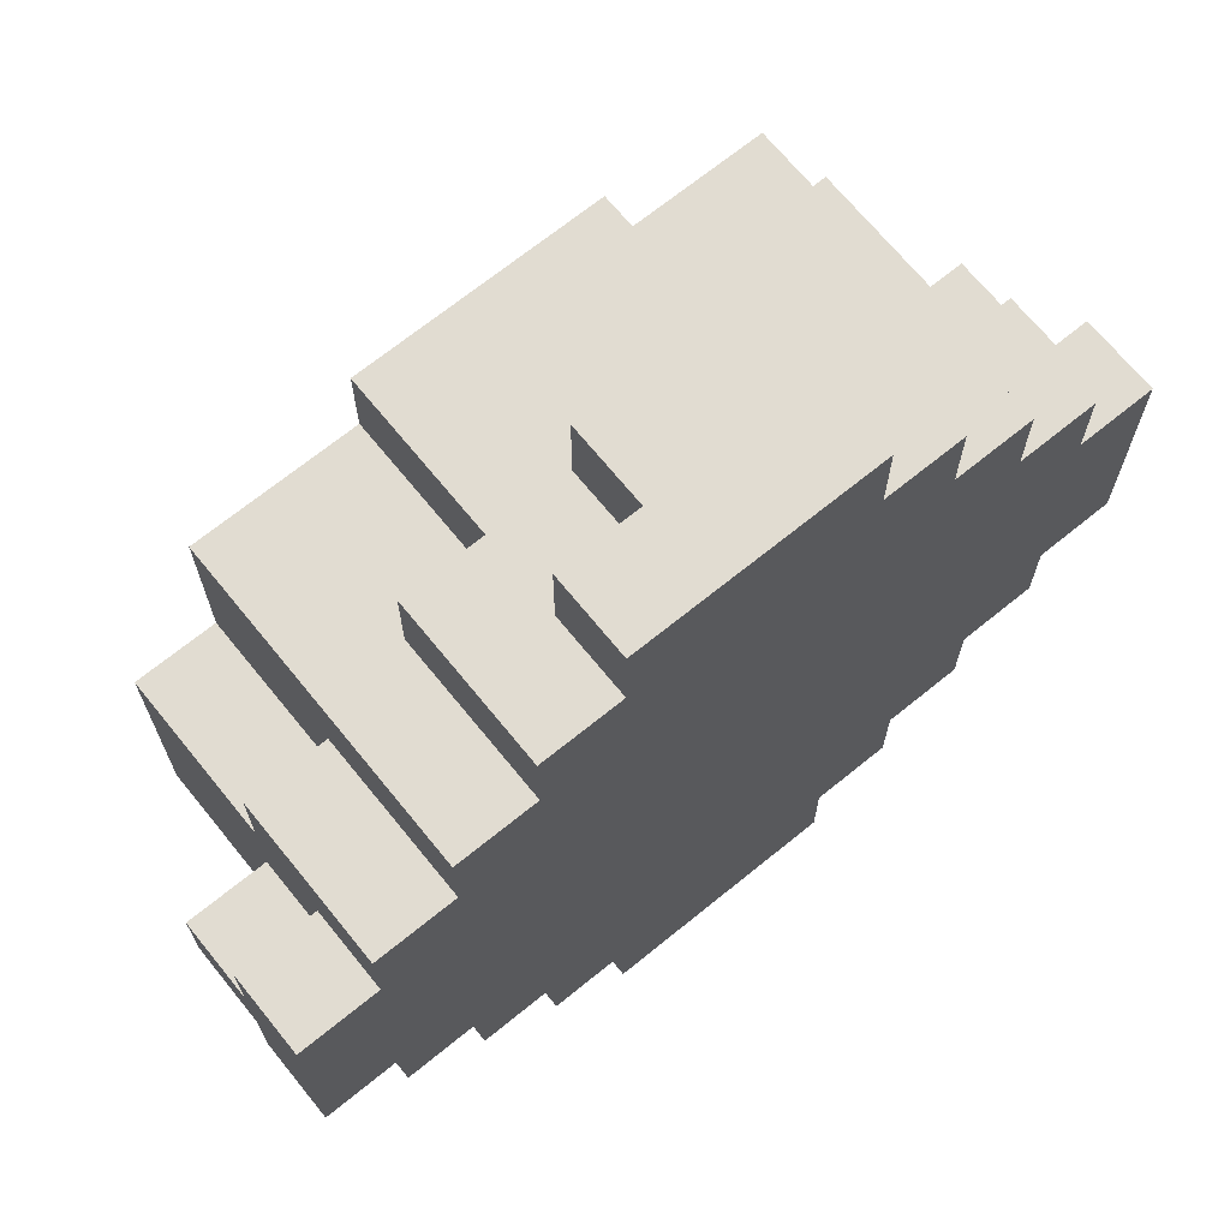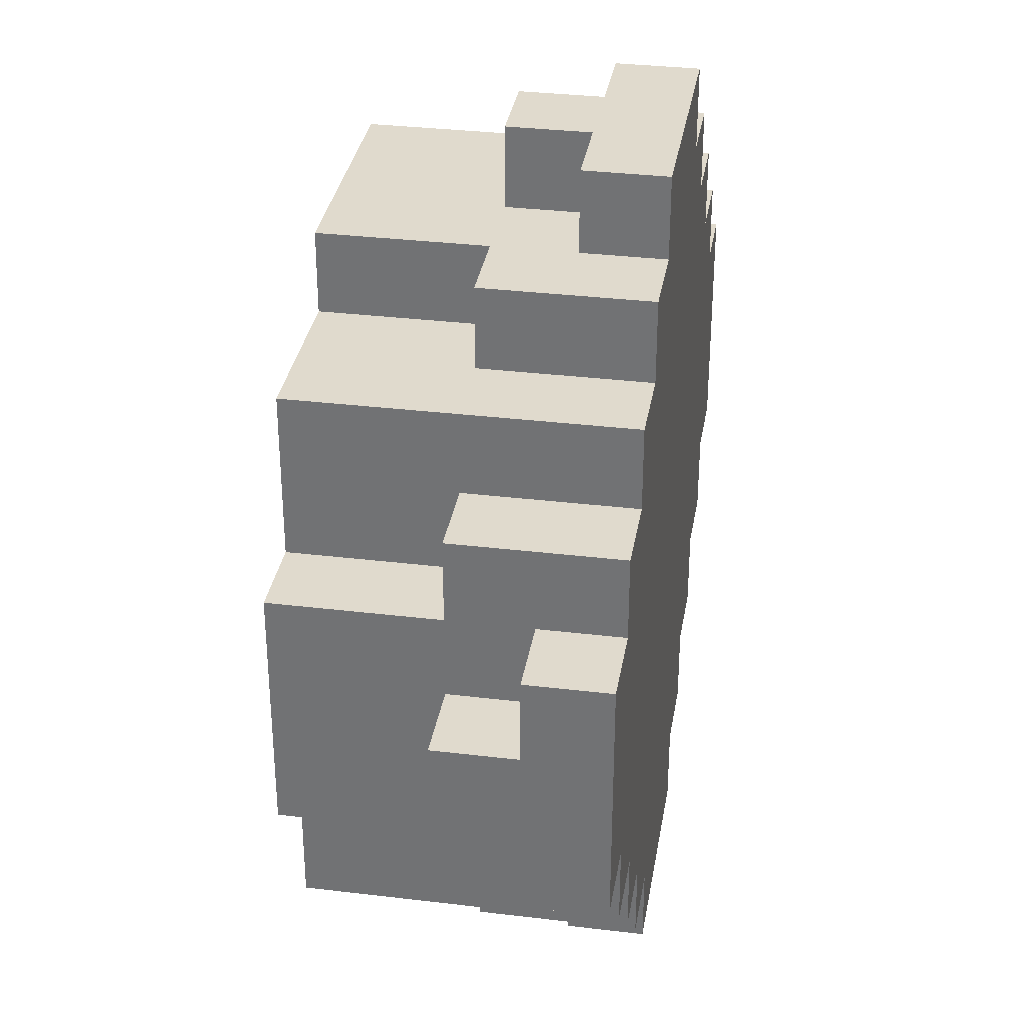
<metadata>
{"format":"obj","ext":"obj","renderer":"f3d","projection":"perspective","resolution":1024,"background":"white","views":[{"elev":69.1,"azim":-39.1,"up":"+Z"},{"elev":33.1,"azim":-80.6,"up":"+Z"}]}
</metadata>
<code>
o
v -0.55 -0.2 0.15
v -0.55 -0.2 -0.15
v -0.55 -0.1 0.15
v -0.55 -0.1 0.05
v -0.55 -0.1 -0.05
v -0.55 -0.1 -0.15
v -0.55 0 0.05
v -0.55 0 -0.05
v -0.45 -0.2 0.25
v -0.45 -0.2 0.15
v -0.45 -0.2 -0.15
v -0.45 -0.2 -0.25
v -0.45 -0.1 0.15
v -0.45 -0.1 0.05
v -0.45 -0.1 -0.05
v -0.45 -0.1 -0.15
v -0.45 0 0.25
v -0.45 0 0.15
v -0.45 0 0.05
v -0.45 0 -0.05
v -0.45 0 -0.15
v -0.45 0 -0.25
v -0.45 0.2 0.15
v -0.45 0.2 -0.15
v -0.35 -0.2 0.35
v -0.35 -0.2 0.25
v -0.35 -0.2 -0.25
v -0.35 -0.2 -0.35
v -0.35 0 0.25
v -0.35 0 0.15
v -0.35 0 -0.15
v -0.35 0 -0.25
v -0.35 0.2 0.35
v -0.35 0.2 0.15
v -0.35 0.2 -0.15
v -0.35 0.2 -0.35
v -0.25 -0.2 0.45
v -0.25 -0.2 0.35
v -0.25 -0.2 -0.35
v -0.25 -0.2 -0.45
v -0.25 0 0.45
v -0.25 0 0.35
v -0.25 0 -0.35
v -0.25 0 -0.45
v -0.15 -0.2 0.55
v -0.15 -0.2 0.45
v -0.15 -0.2 -0.45
v -0.15 -0.2 -0.55
v -0.15 -0.1 0.55
v -0.15 -0.1 0.45
v -0.15 -0.1 -0.45
v -0.15 -0.1 -0.55
v -0.15 0 0.45
v -0.15 0 0.35
v -0.15 0 -0.35
v -0.15 0 -0.45
v -0.15 0.2 0.45
v -0.15 0.2 0.35
v -0.15 0.2 -0.35
v -0.15 0.2 -0.45
v -0.05 -0.1 0.55
v -0.05 -0.1 0.45
v -0.05 -0.1 -0.45
v -0.05 -0.1 -0.55
v -0.05 0 0.55
v -0.05 0 0.45
v -0.05 0 -0.45
v -0.05 0 -0.55
v 0.15 0.1 0.35
v 0.15 0.1 0.25
v 0.15 0.1 -0.25
v 0.15 0.1 -0.35
v 0.15 0.2 0.35
v 0.15 0.2 0.25
v 0.15 0.2 -0.25
v 0.15 0.2 -0.35
v 0.25 0.1 0.25
v 0.25 0.1 0.15
v 0.25 0.1 -0.15
v 0.25 0.1 -0.25
v 0.25 0.2 0.25
v 0.25 0.2 0.15
v 0.25 0.2 -0.15
v 0.25 0.2 -0.25
v 0.35 0.1 0.15
v 0.35 0.1 -0.15
v 0.35 0.2 0.15
v 0.35 0.2 -0.15
v -0.35 0.1 0.15
v -0.35 0.1 -0.15
v -0.35 0.2 0.15
v -0.35 0.2 -0.15
v -0.25 0.1 0.25
v -0.25 0.1 0.15
v -0.25 0.1 -0.15
v -0.25 0.1 -0.25
v -0.25 0.2 0.25
v -0.25 0.2 0.15
v -0.25 0.2 -0.15
v -0.25 0.2 -0.25
v -0.15 0.1 0.35
v -0.15 0.1 0.25
v -0.15 0.1 -0.25
v -0.15 0.1 -0.35
v -0.15 0.2 0.35
v -0.15 0.2 0.25
v -0.15 0.2 -0.25
v -0.15 0.2 -0.35
v 0.05 -0.1 0.55
v 0.05 -0.1 0.45
v 0.05 -0.1 -0.45
v 0.05 -0.1 -0.55
v 0.05 0 0.55
v 0.05 0 0.45
v 0.05 0 -0.45
v 0.05 0 -0.55
v 0.15 -0.2 0.55
v 0.15 -0.2 0.45
v 0.15 -0.2 -0.45
v 0.15 -0.2 -0.55
v 0.15 -0.1 0.55
v 0.15 -0.1 0.45
v 0.15 -0.1 -0.45
v 0.15 -0.1 -0.55
v 0.15 0 0.45
v 0.15 0 0.35
v 0.15 0 -0.35
v 0.15 0 -0.45
v 0.15 0.2 0.45
v 0.15 0.2 0.35
v 0.15 0.2 -0.35
v 0.15 0.2 -0.45
v 0.25 -0.2 0.45
v 0.25 -0.2 0.35
v 0.25 -0.2 -0.35
v 0.25 -0.2 -0.45
v 0.25 0 0.45
v 0.25 0 0.35
v 0.25 0 -0.35
v 0.25 0 -0.45
v 0.35 -0.2 0.35
v 0.35 -0.2 0.25
v 0.35 -0.2 -0.25
v 0.35 -0.2 -0.35
v 0.35 0 0.25
v 0.35 0 0.15
v 0.35 0 -0.15
v 0.35 0 -0.25
v 0.35 0.2 0.35
v 0.35 0.2 0.15
v 0.35 0.2 -0.15
v 0.35 0.2 -0.35
v 0.45 -0.2 0.25
v 0.45 -0.2 0.15
v 0.45 -0.2 -0.15
v 0.45 -0.2 -0.25
v 0.45 -0.1 0.15
v 0.45 -0.1 0.05
v 0.45 -0.1 -0.05
v 0.45 -0.1 -0.15
v 0.45 0 0.25
v 0.45 0 0.15
v 0.45 0 0.05
v 0.45 0 -0.05
v 0.45 0 -0.15
v 0.45 0 -0.25
v 0.45 0.2 0.15
v 0.45 0.2 -0.15
v 0.55 -0.2 0.15
v 0.55 -0.2 -0.15
v 0.55 -0.1 0.15
v 0.55 -0.1 0.05
v 0.55 -0.1 -0.05
v 0.55 -0.1 -0.15
v 0.55 0 0.05
v 0.55 0 -0.05
v -0.15 -0.2 0.55
v -0.15 -0.1 0.55
v -0.05 -0.1 0.55
v -0.05 0 0.55
v 0.05 -0.1 0.55
v 0.05 0 0.55
v 0.15 -0.2 0.55
v 0.15 -0.1 0.55
v -0.25 -0.2 0.45
v -0.25 0 0.45
v -0.15 -0.2 0.45
v -0.15 -0.1 0.45
v -0.15 0 0.45
v -0.15 0.2 0.45
v -0.05 -0.1 0.45
v -0.05 0 0.45
v 0.05 -0.1 0.45
v 0.05 0 0.45
v 0.15 -0.2 0.45
v 0.15 -0.1 0.45
v 0.15 0 0.45
v 0.15 0.2 0.45
v 0.25 -0.2 0.45
v 0.25 0 0.45
v -0.35 -0.2 0.35
v -0.35 0.2 0.35
v -0.25 -0.2 0.35
v -0.25 0 0.35
v -0.15 0 0.35
v -0.15 0.2 0.35
v 0.15 0 0.35
v 0.15 0.2 0.35
v 0.25 -0.2 0.35
v 0.25 0 0.35
v 0.35 -0.2 0.35
v 0.35 0.2 0.35
v -0.45 -0.2 0.25
v -0.45 0 0.25
v -0.35 -0.2 0.25
v -0.35 0 0.25
v 0.35 -0.2 0.25
v 0.35 0 0.25
v 0.45 -0.2 0.25
v 0.45 0 0.25
v -0.55 -0.2 0.15
v -0.55 -0.1 0.15
v -0.45 -0.2 0.15
v -0.45 -0.1 0.15
v -0.45 0 0.15
v -0.45 0.2 0.15
v -0.35 0 0.15
v -0.35 0.2 0.15
v 0.35 0 0.15
v 0.35 0.2 0.15
v 0.45 -0.2 0.15
v 0.45 -0.1 0.15
v 0.45 0 0.15
v 0.45 0.2 0.15
v 0.55 -0.2 0.15
v 0.55 -0.1 0.15
v -0.55 -0.1 0.05
v -0.55 0 0.05
v -0.45 -0.1 0.05
v -0.45 0 0.05
v 0.45 -0.1 0.05
v 0.45 0 0.05
v 0.55 -0.1 0.05
v 0.55 0 0.05
v -0.35 0.1 -0.15
v -0.35 0.2 -0.15
v -0.25 0.1 -0.15
v -0.25 0.2 -0.15
v 0.25 0.1 -0.15
v 0.25 0.2 -0.15
v 0.35 0.1 -0.15
v 0.35 0.2 -0.15
v -0.25 0.1 -0.25
v -0.25 0.2 -0.25
v -0.15 0.1 -0.25
v -0.15 0.2 -0.25
v 0.15 0.1 -0.25
v 0.15 0.2 -0.25
v 0.25 0.1 -0.25
v 0.25 0.2 -0.25
v -0.15 0.1 -0.35
v -0.15 0.2 -0.35
v 0.15 0.1 -0.35
v 0.15 0.2 -0.35
v -0.15 0.1 0.35
v -0.15 0.2 0.35
v 0.15 0.1 0.35
v 0.15 0.2 0.35
v -0.25 0.1 0.25
v -0.25 0.2 0.25
v -0.15 0.1 0.25
v -0.15 0.2 0.25
v 0.15 0.1 0.25
v 0.15 0.2 0.25
v 0.25 0.1 0.25
v 0.25 0.2 0.25
v -0.35 0.1 0.15
v -0.35 0.2 0.15
v -0.25 0.1 0.15
v -0.25 0.2 0.15
v 0.25 0.1 0.15
v 0.25 0.2 0.15
v 0.35 0.1 0.15
v 0.35 0.2 0.15
v -0.55 -0.1 -0.05
v -0.55 0 -0.05
v -0.45 -0.1 -0.05
v -0.45 0 -0.05
v 0.45 -0.1 -0.05
v 0.45 0 -0.05
v 0.55 -0.1 -0.05
v 0.55 0 -0.05
v -0.55 -0.2 -0.15
v -0.55 -0.1 -0.15
v -0.45 -0.2 -0.15
v -0.45 -0.1 -0.15
v -0.45 0 -0.15
v -0.45 0.2 -0.15
v -0.35 0 -0.15
v -0.35 0.2 -0.15
v 0.35 0 -0.15
v 0.35 0.2 -0.15
v 0.45 -0.2 -0.15
v 0.45 -0.1 -0.15
v 0.45 0 -0.15
v 0.45 0.2 -0.15
v 0.55 -0.2 -0.15
v 0.55 -0.1 -0.15
v -0.45 -0.2 -0.25
v -0.45 0 -0.25
v -0.35 -0.2 -0.25
v -0.35 0 -0.25
v 0.35 -0.2 -0.25
v 0.35 0 -0.25
v 0.45 -0.2 -0.25
v 0.45 0 -0.25
v -0.35 -0.2 -0.35
v -0.35 0.2 -0.35
v -0.25 -0.2 -0.35
v -0.25 0 -0.35
v -0.15 0 -0.35
v -0.15 0.2 -0.35
v 0.15 0 -0.35
v 0.15 0.2 -0.35
v 0.25 -0.2 -0.35
v 0.25 0 -0.35
v 0.35 -0.2 -0.35
v 0.35 0.2 -0.35
v -0.25 -0.2 -0.45
v -0.25 0 -0.45
v -0.15 -0.2 -0.45
v -0.15 -0.1 -0.45
v -0.15 0 -0.45
v -0.15 0.2 -0.45
v -0.05 -0.1 -0.45
v -0.05 0 -0.45
v 0.05 -0.1 -0.45
v 0.05 0 -0.45
v 0.15 -0.2 -0.45
v 0.15 -0.1 -0.45
v 0.15 0 -0.45
v 0.15 0.2 -0.45
v 0.25 -0.2 -0.45
v 0.25 0 -0.45
v -0.15 -0.2 -0.55
v -0.15 -0.1 -0.55
v -0.05 -0.1 -0.55
v -0.05 0 -0.55
v 0.05 -0.1 -0.55
v 0.05 0 -0.55
v 0.15 -0.2 -0.55
v 0.15 -0.1 -0.55
v -0.15 -0.2 0.55
v 0.15 -0.2 0.55
v -0.25 -0.2 0.45
v -0.15 -0.2 0.45
v 0.15 -0.2 0.45
v 0.25 -0.2 0.45
v -0.35 -0.2 0.35
v -0.25 -0.2 0.35
v -0.15 -0.2 0.35
v 0.15 -0.2 0.35
v 0.25 -0.2 0.35
v 0.35 -0.2 0.35
v -0.45 -0.2 0.25
v -0.35 -0.2 0.25
v -0.25 -0.2 0.25
v -0.15 -0.2 0.25
v 0.15 -0.2 0.25
v 0.25 -0.2 0.25
v 0.35 -0.2 0.25
v 0.45 -0.2 0.25
v -0.55 -0.2 0.15
v -0.45 -0.2 0.15
v -0.35 -0.2 0.15
v -0.25 -0.2 0.15
v -0.15 -0.2 0.15
v 0.15 -0.2 0.15
v 0.25 -0.2 0.15
v 0.35 -0.2 0.15
v 0.45 -0.2 0.15
v 0.55 -0.2 0.15
v -0.05 -0.2 0.05
v 0.05 -0.2 0.05
v -0.05 -0.2 -0.05
v 0.05 -0.2 -0.05
v -0.55 -0.2 -0.15
v -0.45 -0.2 -0.15
v -0.35 -0.2 -0.15
v -0.25 -0.2 -0.15
v -0.15 -0.2 -0.15
v 0.15 -0.2 -0.15
v 0.25 -0.2 -0.15
v 0.35 -0.2 -0.15
v 0.45 -0.2 -0.15
v 0.55 -0.2 -0.15
v -0.45 -0.2 -0.25
v -0.35 -0.2 -0.25
v -0.25 -0.2 -0.25
v -0.15 -0.2 -0.25
v 0.15 -0.2 -0.25
v 0.25 -0.2 -0.25
v 0.35 -0.2 -0.25
v 0.45 -0.2 -0.25
v -0.35 -0.2 -0.35
v -0.25 -0.2 -0.35
v -0.15 -0.2 -0.35
v 0.15 -0.2 -0.35
v 0.25 -0.2 -0.35
v 0.35 -0.2 -0.35
v -0.25 -0.2 -0.45
v -0.15 -0.2 -0.45
v 0.15 -0.2 -0.45
v 0.25 -0.2 -0.45
v -0.15 -0.2 -0.55
v 0.15 -0.2 -0.55
v -0.15 -0.1 0.55
v -0.05 -0.1 0.55
v 0.05 -0.1 0.55
v 0.15 -0.1 0.55
v -0.15 -0.1 0.45
v -0.05 -0.1 0.45
v 0.05 -0.1 0.45
v 0.15 -0.1 0.45
v -0.55 -0.1 0.15
v -0.45 -0.1 0.15
v 0.45 -0.1 0.15
v 0.55 -0.1 0.15
v -0.55 -0.1 0.05
v -0.45 -0.1 0.05
v 0.45 -0.1 0.05
v 0.55 -0.1 0.05
v -0.55 -0.1 -0.05
v -0.45 -0.1 -0.05
v 0.45 -0.1 -0.05
v 0.55 -0.1 -0.05
v -0.55 -0.1 -0.15
v -0.45 -0.1 -0.15
v 0.45 -0.1 -0.15
v 0.55 -0.1 -0.15
v -0.15 -0.1 -0.45
v -0.05 -0.1 -0.45
v 0.05 -0.1 -0.45
v 0.15 -0.1 -0.45
v -0.15 -0.1 -0.55
v -0.05 -0.1 -0.55
v 0.05 -0.1 -0.55
v 0.15 -0.1 -0.55
v -0.05 0 0.55
v 0.05 0 0.55
v -0.25 0 0.45
v -0.15 0 0.45
v -0.05 0 0.45
v 0.05 0 0.45
v 0.15 0 0.45
v 0.25 0 0.45
v -0.25 0 0.35
v -0.15 0 0.35
v 0.15 0 0.35
v 0.25 0 0.35
v -0.45 0 0.25
v -0.35 0 0.25
v 0.35 0 0.25
v 0.45 0 0.25
v -0.45 0 0.15
v -0.35 0 0.15
v 0.35 0 0.15
v 0.45 0 0.15
v -0.55 0 0.05
v -0.45 0 0.05
v 0.45 0 0.05
v 0.55 0 0.05
v -0.55 0 -0.05
v -0.45 0 -0.05
v 0.45 0 -0.05
v 0.55 0 -0.05
v -0.45 0 -0.15
v -0.35 0 -0.15
v 0.35 0 -0.15
v 0.45 0 -0.15
v -0.45 0 -0.25
v -0.35 0 -0.25
v 0.35 0 -0.25
v 0.45 0 -0.25
v -0.25 0 -0.35
v -0.15 0 -0.35
v 0.15 0 -0.35
v 0.25 0 -0.35
v -0.25 0 -0.45
v -0.15 0 -0.45
v -0.05 0 -0.45
v 0.05 0 -0.45
v 0.15 0 -0.45
v 0.25 0 -0.45
v -0.05 0 -0.55
v 0.05 0 -0.55
v -0.15 0.1 0.35
v 0.15 0.1 0.35
v -0.25 0.1 0.25
v -0.15 0.1 0.25
v 0.15 0.1 0.25
v 0.25 0.1 0.25
v -0.35 0.1 0.15
v -0.25 0.1 0.15
v -0.15 0.1 0.15
v 0.15 0.1 0.15
v 0.25 0.1 0.15
v 0.35 0.1 0.15
v -0.05 0.1 0.05
v 0.05 0.1 0.05
v -0.05 0.1 -0.05
v 0.05 0.1 -0.05
v -0.35 0.1 -0.15
v -0.25 0.1 -0.15
v -0.15 0.1 -0.15
v 0.15 0.1 -0.15
v 0.25 0.1 -0.15
v 0.35 0.1 -0.15
v -0.25 0.1 -0.25
v -0.15 0.1 -0.25
v 0.15 0.1 -0.25
v 0.25 0.1 -0.25
v -0.15 0.1 -0.35
v 0.15 0.1 -0.35
v -0.15 0.2 0.45
v 0.15 0.2 0.45
v -0.35 0.2 0.35
v -0.15 0.2 0.35
v 0.15 0.2 0.35
v 0.35 0.2 0.35
v -0.25 0.2 0.25
v -0.15 0.2 0.25
v 0.15 0.2 0.25
v 0.25 0.2 0.25
v -0.45 0.2 0.15
v -0.35 0.2 0.15
v -0.25 0.2 0.15
v 0.25 0.2 0.15
v 0.35 0.2 0.15
v 0.45 0.2 0.15
v -0.45 0.2 -0.15
v -0.35 0.2 -0.15
v -0.25 0.2 -0.15
v 0.25 0.2 -0.15
v 0.35 0.2 -0.15
v 0.45 0.2 -0.15
v -0.25 0.2 -0.25
v -0.15 0.2 -0.25
v 0.15 0.2 -0.25
v 0.25 0.2 -0.25
v -0.35 0.2 -0.35
v -0.15 0.2 -0.35
v 0.15 0.2 -0.35
v 0.35 0.2 -0.35
v -0.15 0.2 -0.45
v 0.15 0.2 -0.45
f 3 2 1
f 4 2 3
f 5 2 4
f 6 2 5
f 7 5 4
f 8 5 7
f 13 10 9
f 16 12 11
f 17 14 13
f 17 13 9
f 18 14 17
f 19 14 18
f 20 16 15
f 21 12 16
f 21 16 20
f 22 12 21
f 23 19 18
f 23 20 19
f 23 21 20
f 24 21 23
f 29 26 25
f 32 28 27
f 33 30 29
f 33 29 25
f 34 30 33
f 35 32 31
f 36 28 32
f 36 32 35
f 41 38 37
f 42 38 41
f 43 40 39
f 44 40 43
f 49 46 45
f 50 46 49
f 51 48 47
f 52 48 51
f 57 54 53
f 58 54 57
f 59 56 55
f 60 56 59
f 65 62 61
f 66 62 65
f 67 64 63
f 68 64 67
f 73 70 69
f 74 70 73
f 75 72 71
f 76 72 75
f 81 78 77
f 82 78 81
f 83 80 79
f 84 80 83
f 87 86 85
f 88 86 87
f 89 90 91
f 91 90 92
f 93 94 97
f 97 94 98
f 95 96 99
f 99 96 100
f 101 102 105
f 105 102 106
f 103 104 107
f 107 104 108
f 109 110 113
f 113 110 114
f 111 112 115
f 115 112 116
f 117 118 121
f 121 118 122
f 119 120 123
f 123 120 124
f 125 126 129
f 129 126 130
f 127 128 131
f 131 128 132
f 133 134 137
f 137 134 138
f 135 136 139
f 139 136 140
f 141 142 145
f 143 144 148
f 145 146 149
f 141 145 149
f 149 146 150
f 147 148 151
f 148 144 152
f 151 148 152
f 153 154 157
f 155 156 160
f 157 158 161
f 153 157 161
f 161 158 162
f 162 158 163
f 159 160 164
f 160 156 165
f 164 160 165
f 165 156 166
f 162 163 167
f 163 164 167
f 164 165 167
f 167 165 168
f 169 170 171
f 171 170 172
f 172 170 173
f 173 170 174
f 172 173 175
f 175 173 176
f 179 178 177
f 181 179 177
f 181 180 179
f 182 180 181
f 183 181 177
f 184 181 183
f 187 186 185
f 188 186 187
f 189 186 188
f 191 190 189
f 191 189 188
f 192 190 191
f 194 190 192
f 196 194 193
f 197 190 194
f 197 194 196
f 198 190 197
f 199 196 195
f 199 197 196
f 200 197 199
f 203 202 201
f 204 202 203
f 205 202 204
f 206 202 205
f 210 208 207
f 211 210 209
f 212 208 210
f 212 210 211
f 215 214 213
f 216 214 215
f 219 218 217
f 220 218 219
f 223 222 221
f 224 222 223
f 227 226 225
f 228 226 227
f 233 230 229
f 234 230 233
f 235 232 231
f 236 232 235
f 239 238 237
f 240 238 239
f 243 242 241
f 244 242 243
f 247 246 245
f 248 246 247
f 251 250 249
f 252 250 251
f 255 254 253
f 256 254 255
f 259 258 257
f 260 258 259
f 263 262 261
f 264 262 263
f 265 266 267
f 267 266 268
f 269 270 271
f 271 270 272
f 273 274 275
f 275 274 276
f 277 278 279
f 279 278 280
f 281 282 283
f 283 282 284
f 285 286 287
f 287 286 288
f 289 290 291
f 291 290 292
f 293 294 295
f 295 294 296
f 297 298 299
f 299 298 300
f 301 302 305
f 305 302 306
f 303 304 307
f 307 304 308
f 309 310 311
f 311 310 312
f 313 314 315
f 315 314 316
f 317 318 319
f 319 318 320
f 320 318 321
f 321 318 322
f 323 324 326
f 325 326 327
f 326 324 328
f 327 326 328
f 329 330 331
f 331 330 332
f 332 330 333
f 333 334 335
f 332 333 335
f 335 334 336
f 336 334 338
f 337 338 340
f 338 334 341
f 340 338 341
f 341 334 342
f 339 340 343
f 340 341 343
f 343 341 344
f 345 346 347
f 345 347 349
f 347 348 349
f 349 348 350
f 345 349 351
f 351 349 352
f 356 354 353
f 357 354 356
f 360 356 355
f 360 358 357
f 360 357 356
f 361 358 360
f 362 358 361
f 363 358 362
f 366 360 359
f 366 361 360
f 367 361 366
f 368 362 361
f 368 361 367
f 369 364 363
f 369 362 368
f 369 363 362
f 370 364 369
f 371 364 370
f 374 366 365
f 374 367 366
f 375 367 374
f 376 368 367
f 376 367 375
f 377 369 368
f 377 368 376
f 378 370 369
f 378 369 377
f 379 372 371
f 379 370 378
f 379 371 370
f 380 372 379
f 381 372 380
f 383 378 377
f 384 378 383
f 385 383 377
f 385 384 383
f 386 378 384
f 386 384 385
f 387 375 374
f 387 374 373
f 388 375 387
f 389 376 375
f 389 375 388
f 390 377 376
f 390 376 389
f 391 386 385
f 391 377 390
f 391 385 377
f 392 378 386
f 392 386 391
f 392 379 378
f 393 380 379
f 393 379 392
f 394 382 381
f 394 380 393
f 394 381 380
f 395 382 394
f 396 382 395
f 397 390 389
f 397 389 388
f 398 390 397
f 399 391 390
f 399 390 398
f 400 392 391
f 400 391 399
f 401 393 392
f 401 392 400
f 402 395 394
f 402 393 401
f 402 394 393
f 403 395 402
f 404 395 403
f 405 400 399
f 405 399 398
f 406 400 405
f 407 401 400
f 407 400 406
f 408 403 402
f 408 401 407
f 408 402 401
f 409 403 408
f 410 403 409
f 411 407 406
f 411 409 408
f 411 408 407
f 412 409 411
f 413 409 412
f 414 409 413
f 415 413 412
f 416 413 415
f 417 418 421
f 421 418 422
f 419 420 423
f 423 420 424
f 425 426 429
f 429 426 430
f 427 428 431
f 431 428 432
f 433 434 437
f 437 434 438
f 435 436 439
f 439 436 440
f 441 442 445
f 445 442 446
f 443 444 447
f 447 444 448
f 449 450 453
f 453 450 454
f 451 452 457
f 457 452 458
f 455 456 459
f 459 456 460
f 461 462 465
f 465 462 466
f 463 464 467
f 467 464 468
f 469 470 473
f 473 470 474
f 471 472 475
f 475 472 476
f 477 478 481
f 481 478 482
f 479 480 483
f 483 480 484
f 485 486 489
f 489 486 490
f 487 488 493
f 493 488 494
f 491 492 495
f 495 492 496
f 497 498 500
f 500 498 501
f 499 500 504
f 500 501 505
f 504 500 505
f 501 502 506
f 505 501 506
f 506 502 507
f 505 506 509
f 509 506 510
f 505 509 511
f 509 510 511
f 510 506 512
f 511 510 512
f 503 504 513
f 504 505 514
f 513 504 514
f 505 511 515
f 514 505 515
f 511 512 515
f 512 506 516
f 515 512 516
f 506 507 516
f 507 508 517
f 516 507 517
f 517 508 518
f 514 515 519
f 515 516 520
f 519 515 520
f 516 517 521
f 520 516 521
f 521 517 522
f 520 521 523
f 523 521 524
f 525 526 528
f 528 526 529
f 527 528 531
f 531 528 532
f 529 530 533
f 533 530 534
f 527 531 536
f 536 531 537
f 534 530 538
f 538 530 539
f 535 536 541
f 541 536 542
f 539 540 545
f 545 540 546
f 542 543 547
f 544 545 550
f 547 548 551
f 542 547 551
f 551 548 552
f 549 550 553
f 550 545 554
f 553 550 554
f 552 553 555
f 555 553 556

</code>
